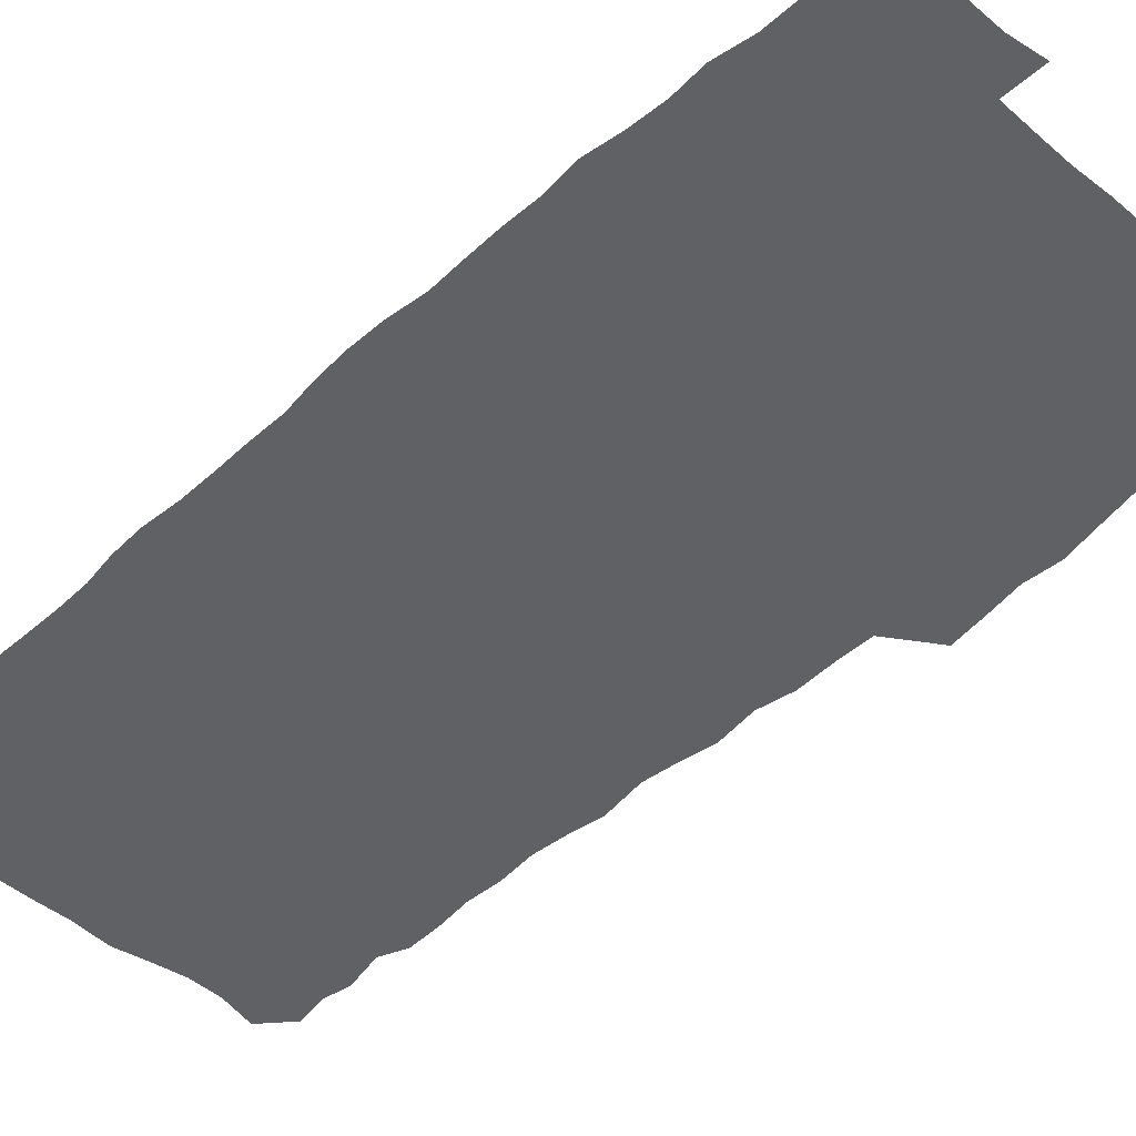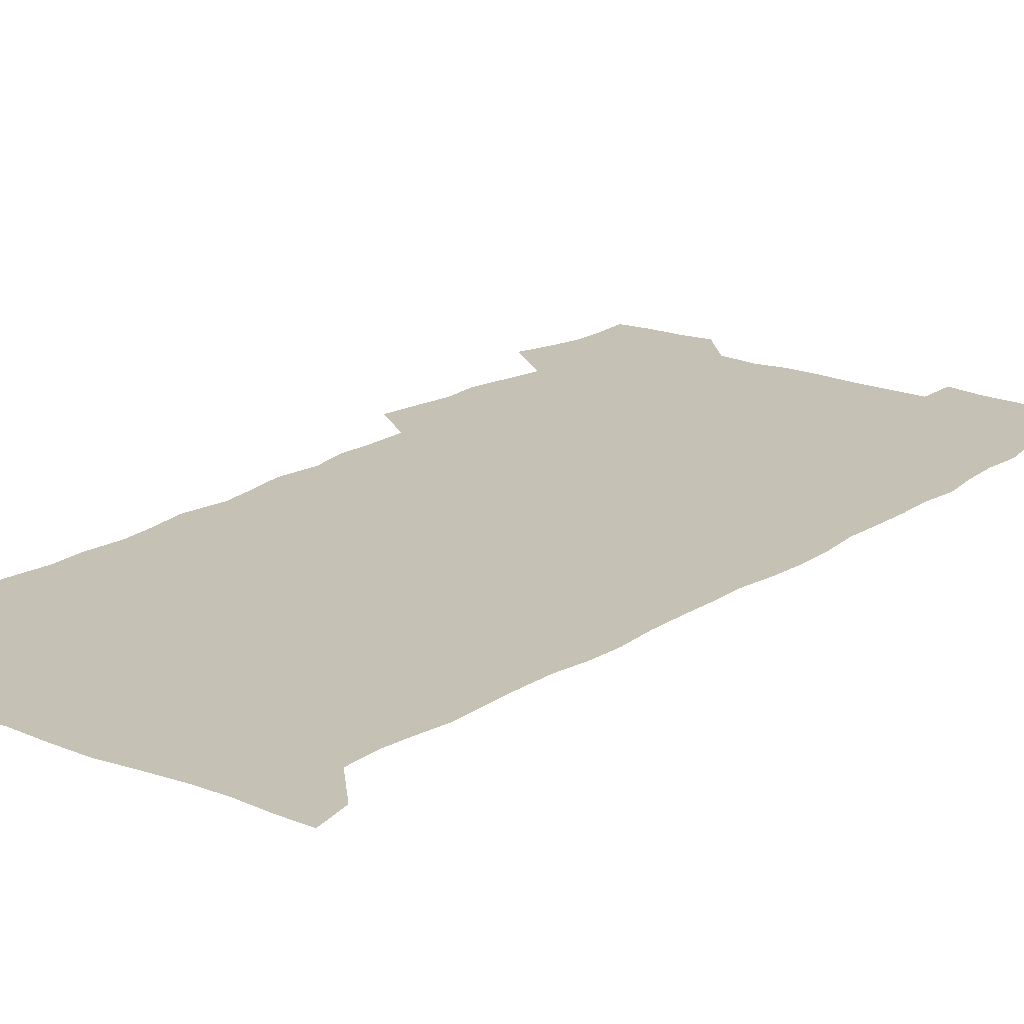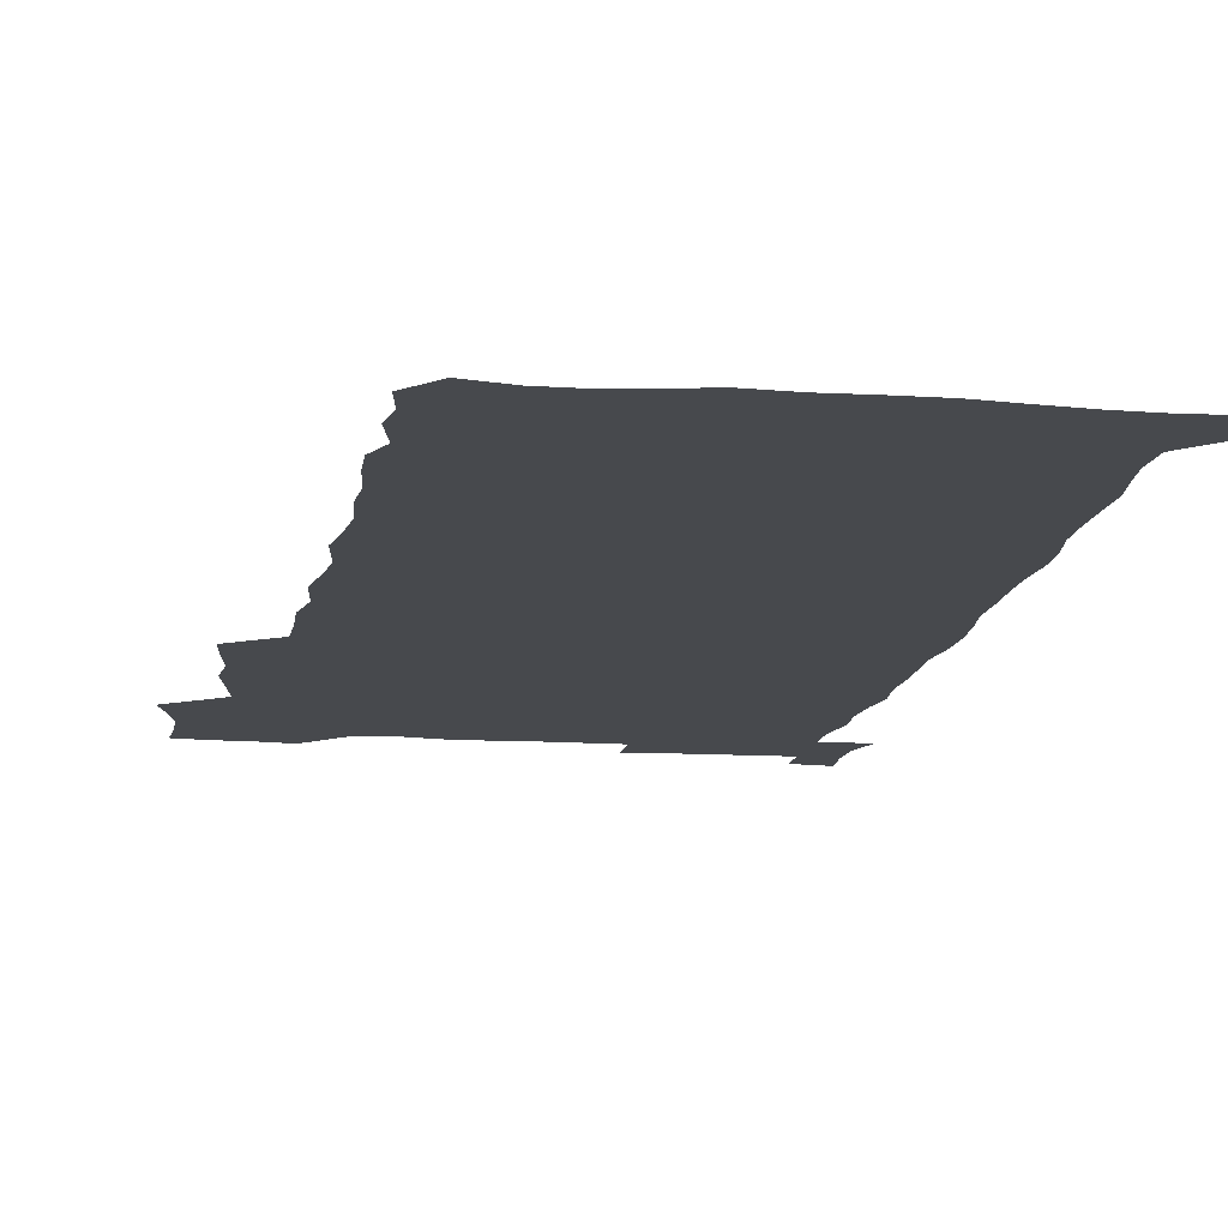
<metadata>
{"format":"obj","ext":"obj","renderer":"f3d","projection":"perspective","resolution":1024,"background":"white","views":[{"elev":-46.8,"azim":135.2,"up":"+Z"},{"elev":18.7,"azim":38.0,"up":"+Z"},{"elev":-12.2,"azim":-9.6,"up":"+Z"}]}
</metadata>
<code>
v 458.4 527.4 0
v 462.6 541.4 0
v 465.8 555.7 0
v 466.1 570.3 0
v 465.3 585.3 0
v 471.3 430.6 0
v 473.4 446.3 0
v 475.9 462.4 0
v 474.8 477.5 0
v 477.8 493.6 0
v 480.8 510.1 0
v 481.2 524.8 0
v 478.5 540.2 0
v 483.6 554 0
v 481.7 569.4 0
v 479.3 586.9 0
v 492.2 156.4 0
v 494.6 170.8 0
v 492.7 182.7 0
v 496.4 199.5 0
v 491.9 210.9 0
v 492.4 225.5 0
v 494.4 241.5 0
v 493.6 256 0
v 495.3 272.9 0
v 494 288.1 0
v 491.8 302.5 0
v 494.7 321.6 0
v 493 336.6 0
v 490.7 351.3 0
v 493 369.1 0
v 490.3 384.3 0
v 491.1 400.8 0
v 491.1 416.8 0
v 494.2 433.8 0
v 493.8 448.8 0
v 495.7 464.4 0
v 495.7 479.3 0
v 495.5 494.3 0
v 497.6 509.9 0
v 497.5 524.7 0
v 498.3 539.3 0
v 497.3 554.7 0
v 495.7 570.3 0
v 493.7 587.1 0
v 503 143.6 0
v 509.7 162 0
v 513.8 178.5 0
v 512 190.9 0
v 513.4 206.2 0
v 513.6 220.9 0
v 515.8 237.4 0
v 516.2 252.5 0
v 515.6 267 0
v 513.9 280.8 0
v 513.3 295.8 0
v 510.4 309.5 0
v 511.2 325.8 0
v 511.6 341.9 0
v 511 357.4 0
v 511.2 373.3 0
v 512.4 389.6 0
v 512.7 404.7 0
v 509.5 419.2 0
v 510.9 435.1 0
v 512.3 450.6 0
v 512.2 465.2 0
v 510.4 479.9 0
v 512.6 495 0
v 513.1 509.8 0
v 513.8 524.3 0
v 513.2 539.2 0
v 511.9 554.6 0
v 510.2 570.2 0
v 507.4 588.8 0
v 519.2 147.1 0
v 524.1 163.6 0
v 528.7 181.9 0
v 527.8 194.9 0
v 529.7 211.1 0
v 530.9 226.7 0
v 531.2 241.5 0
v 531.4 256.4 0
v 531 271 0
v 530.2 285.4 0
v 529.4 300.1 0
v 529.2 315.3 0
v 529.2 330.7 0
v 528.8 345.7 0
v 528 360.6 0
v 527.9 375.9 0
v 528.1 391.2 0
v 527.8 406.3 0
v 527.2 421.2 0
v 527.4 436.4 0
v 526.8 451 0
v 527.2 465.8 0
v 529.8 481.1 0
v 528.7 495.4 0
v 528.7 509.9 0
v 528.5 524.3 0
v 528.7 538.6 0
v 527.2 553.9 0
v 524 571.8 0
v 534.1 147 0
v 539.4 165.4 0
v 542.3 182.7 0
v 545.3 200.7 0
v 545.7 215.3 0
v 546.1 230.1 0
v 546.1 244.5 0
v 545.6 258.7 0
v 545.1 273 0
v 545 288 0
v 544.4 302.6 0
v 544.7 318.1 0
v 543.8 332.3 0
v 543.5 347.2 0
v 543.2 362 0
v 543.7 377.9 0
v 542.8 392.2 0
v 544.3 408.3 0
v 543.5 422.6 0
v 543.7 437.5 0
v 544 452.3 0
v 544 466.8 0
v 543.8 481.2 0
v 543.6 495.6 0
v 543.6 509.9 0
v 543.1 524.2 0
v 544.2 538 0
v 541.8 554.5 0
v 540.1 570.2 0
v 548.6 144.4 0
v 553.1 163.4 0
v 557.1 184.6 0
v 559.4 202.7 0
v 559.7 216.8 0
v 560.3 232.1 0
v 559.9 245.8 0
v 559.9 260.5 0
v 559.5 274.9 0
v 558.9 289.1 0
v 559.1 304.6 0
v 558.4 318.6 0
v 558.4 333.8 0
v 558.1 348.5 0
v 557.2 362.3 0
v 558 378.5 0
v 557.9 393.2 0
v 558.5 408.6 0
v 558.3 423.1 0
v 557.9 437.5 0
v 558.4 452.4 0
v 558.4 466.9 0
v 558.3 481.3 0
v 558.2 495.7 0
v 558.2 510 0
v 557.9 524.2 0
v 558.2 538 0
v 557 553.4 0
v 554.3 572.7 0
v 563.5 141.2 0
v 569.4 166.8 0
v 571.1 183.7 0
v 572.5 201.8 0
v 574 219.8 0
v 574.1 233.3 0
v 573.6 246.7 0
v 573.6 261.1 0
v 573.5 276 0
v 573.3 290.7 0
v 573.1 305.4 0
v 573.1 320.5 0
v 572.7 334.9 0
v 571.7 348.7 0
v 572.9 365.1 0
v 573.1 380 0
v 572.9 394.3 0
v 572.9 409 0
v 572.7 423.4 0
v 572.7 438 0
v 573.1 452.8 0
v 572.5 467.1 0
v 572.6 481.5 0
v 572.9 495.9 0
v 572.7 510.1 0
v 572.5 524.4 0
v 572.2 538.8 0
v 571.4 554.4 0
v 569.5 572.6 0
v 580.5 142.3 0
v 584.3 167.3 0
v 585.7 185 0
v 586.5 202.2 0
v 587 217.7 0
v 587.2 233.5 0
v 587.3 247.2 0
v 587.3 261 0
v 587.4 277.3 0
v 587 290.7 0
v 587 306.2 0
v 586.9 320.5 0
v 587.1 336 0
v 586.8 350.3 0
v 586.9 365.2 0
v 586.8 379.4 0
v 587.1 394.5 0
v 587 408.9 0
v 586.9 423.6 0
v 586.9 437.8 0
v 586.9 452.8 0
v 587.1 467.2 0
v 587 481.6 0
v 587 495.9 0
v 587.1 510.2 0
v 587 524.5 0
v 586.8 538.9 0
v 586.2 554.5 0
v 585.1 571.6 0
v 597.4 141.5 0
v 599 165.7 0
v 600 186.4 0
v 600.3 201.8 0
v 600.5 217 0
v 600.2 233.9 0
v 601 246 0
v 601 260.6 0
v 600.9 277 0
v 600.8 291.1 0
v 600.9 305.4 0
v 600.8 320 0
v 600.7 336.9 0
v 600.8 350.2 0
v 601.1 365.8 0
v 601 380.2 0
v 601.2 394.3 0
v 601.1 409 0
v 601.1 423.3 0
v 601.1 437.8 0
v 601.2 453 0
v 601.3 467.2 0
v 601.3 481.6 0
v 601.3 496 0
v 601.4 510.3 0
v 601.4 524.4 0
v 601.2 538.4 0
v 600.8 555.5 0
v 600.5 571.6 0
v 614.1 141.3 0
v 614.1 163.3 0
v 614.1 185 0
v 614.1 202.3 0
v 614.3 216.3 0
v 614.2 231.7 0
v 614.4 247.3 0
v 614.5 260.3 0
v 614.4 277.1 0
v 614.5 291.1 0
v 614.8 305 0
v 614.7 320.3 0
v 614.7 335.6 0
v 614.8 351.1 0
v 615 365.2 0
v 615.4 379.3 0
v 615.2 394.5 0
v 615.4 408.7 0
v 615.4 423.2 0
v 615.3 438.2 0
v 615.5 452.7 0
v 615.5 467.2 0
v 615.7 481.5 0
v 616 496.1 0
v 615.8 510.7 0
v 615.8 525 0
v 615.6 539.3 0
v 615.8 554.5 0
v 615.6 571.7 0
v 615.5 588.8 0
v 630.4 143.3 0
v 629 167.8 0
v 628.7 182.7 0
v 627.5 202.2 0
v 627.9 216 0
v 628.4 230 0
v 628.1 245.8 0
v 628 261.1 0
v 628.3 275.6 0
v 628.8 289.3 0
v 628.8 304.4 0
v 628.8 319.6 0
v 628.6 335.3 0
v 628.6 350.4 0
v 628.9 364.8 0
v 629.5 379 0
v 629.5 393.7 0
v 629.5 408.4 0
v 629.9 422.8 0
v 630.6 437.1 0
v 629.8 452.6 0
v 629.6 467.1 0
v 630.1 481.5 0
v 630.3 496.1 0
v 630.4 510.7 0
v 630.3 525.2 0
v 630.3 539.7 0
v 630.4 554.5 0
v 630.8 569.9 0
v 631 586.4 0
v 646.5 145 0
v 643.4 167 0
v 642.8 182.5 0
v 642.3 198.6 0
v 642.3 213.5 0
v 642.3 228.4 0
v 642 244.2 0
v 643.6 257.5 0
v 642.6 273.9 0
v 642 290.2 0
v 642.4 304.1 0
v 643.3 318.1 0
v 643.3 333.4 0
v 644.8 347.4 0
v 643.5 363.5 0
v 644.5 377.6 0
v 645.5 392 0
v 644.6 407.5 0
v 644.6 422.3 0
v 644.9 437.1 0
v 644.3 452.1 0
v 645.9 466.5 0
v 644.9 481.5 0
v 645.3 496 0
v 645.4 510.7 0
v 645.4 525.4 0
v 645.2 540 0
v 645.4 554.9 0
v 645.5 569.6 0
v 645.9 586.2 0
v 661.8 145.5 0
v 656.9 167.5 0
v 657.1 180.9 0
v 657.2 195.2 0
v 656.6 211 0
v 656.4 226.3 0
v 657 240.8 0
v 657.7 255.4 0
v 657.5 271 0
v 658.4 285.7 0
v 658.9 300.4 0
v 657.7 316.4 0
v 659.7 330.2 0
v 660.4 344.9 0
v 658.5 361.7 0
v 660 375.9 0
v 660.8 390.6 0
v 659.9 406.3 0
v 660 421.2 0
v 660.9 435.9 0
v 660.6 451 0
v 662 465.7 0
v 660.9 481 0
v 660.8 495.8 0
v 660.9 510.6 0
v 661.9 525.6 0
v 660.9 540.6 0
v 660.6 555.5 0
v 660.2 569.9 0
v 660.8 585.3 0
v 677.2 144.5 0
v 672.9 163.4 0
v 671.6 177.9 0
v 671.1 192.6 0
v 672.6 206 0
v 674.5 219.5 0
v 674.3 234.9 0
v 674.2 250.3 0
v 674.7 265.4 0
v 676.9 279.6 0
v 677.6 294.5 0
v 676.6 310.7 0
v 676.8 326.2 0
v 677.2 341.5 0
v 677.2 357.4 0
v 679.2 372.1 0
v 680.3 387 0
v 680.1 402.5 0
v 678.4 418.7 0
v 679 434 0
v 679.5 449.3 0
v 679.1 464.7 0
v 680.7 479.7 0
v 678.6 495.4 0
v 677.6 510.5 0
v 678.7 525.6 0
v 676.1 541.5 0
v 676 556.5 0
v 675.4 570.6 0
v 675.6 585.3 0
v 675.7 599.8 0
v 691.3 144.6 0
v 688.1 160.8 0
v 695.4 556.7 0
v 691.2 571.8 0
v 690.6 586 0
v 692 601.7 0
f 11 12 1
f 1 12 2
f 12 13 2
f 2 13 3
f 13 14 3
f 3 14 4
f 14 15 4
f 4 15 5
f 15 16 5
f 34 35 6
f 6 35 7
f 35 36 7
f 7 36 8
f 36 37 8
f 8 37 9
f 37 38 9
f 9 38 10
f 38 39 10
f 10 39 11
f 39 40 11
f 11 40 12
f 40 41 12
f 12 41 13
f 41 42 13
f 13 42 14
f 42 43 14
f 14 43 15
f 43 44 15
f 15 44 16
f 44 45 16
f 46 47 17
f 17 47 18
f 47 48 18
f 18 48 19
f 48 49 19
f 19 49 20
f 49 50 20
f 20 50 21
f 50 51 21
f 21 51 22
f 51 52 22
f 22 52 23
f 52 53 23
f 23 53 24
f 53 54 24
f 24 54 25
f 54 55 25
f 25 55 26
f 55 56 26
f 26 56 27
f 56 57 27
f 27 57 28
f 57 58 28
f 28 58 29
f 58 59 29
f 29 59 30
f 59 60 30
f 30 60 31
f 60 61 31
f 31 61 32
f 61 62 32
f 32 62 33
f 62 63 33
f 33 63 34
f 63 64 34
f 34 64 35
f 64 65 35
f 35 65 36
f 65 66 36
f 36 66 37
f 66 67 37
f 37 67 38
f 67 68 38
f 38 68 39
f 68 69 39
f 39 69 40
f 69 70 40
f 40 70 41
f 70 71 41
f 41 71 42
f 71 72 42
f 42 72 43
f 72 73 43
f 43 73 44
f 73 74 44
f 44 74 45
f 74 75 45
f 46 76 47
f 76 77 47
f 47 77 48
f 77 78 48
f 48 78 49
f 78 79 49
f 49 79 50
f 79 80 50
f 50 80 51
f 80 81 51
f 51 81 52
f 81 82 52
f 52 82 53
f 82 83 53
f 53 83 54
f 83 84 54
f 54 84 55
f 84 85 55
f 55 85 56
f 85 86 56
f 56 86 57
f 86 87 57
f 57 87 58
f 87 88 58
f 58 88 59
f 88 89 59
f 59 89 60
f 89 90 60
f 60 90 61
f 90 91 61
f 61 91 62
f 91 92 62
f 62 92 63
f 92 93 63
f 63 93 64
f 93 94 64
f 64 94 65
f 94 95 65
f 65 95 66
f 95 96 66
f 66 96 67
f 96 97 67
f 67 97 68
f 97 98 68
f 68 98 69
f 98 99 69
f 69 99 70
f 99 100 70
f 70 100 71
f 100 101 71
f 71 101 72
f 101 102 72
f 72 102 73
f 102 103 73
f 73 103 74
f 103 104 74
f 74 104 75
f 76 105 77
f 105 106 77
f 77 106 78
f 106 107 78
f 78 107 79
f 107 108 79
f 79 108 80
f 108 109 80
f 80 109 81
f 109 110 81
f 81 110 82
f 110 111 82
f 82 111 83
f 111 112 83
f 83 112 84
f 112 113 84
f 84 113 85
f 113 114 85
f 85 114 86
f 114 115 86
f 86 115 87
f 115 116 87
f 87 116 88
f 116 117 88
f 88 117 89
f 117 118 89
f 89 118 90
f 118 119 90
f 90 119 91
f 119 120 91
f 91 120 92
f 120 121 92
f 92 121 93
f 121 122 93
f 93 122 94
f 122 123 94
f 94 123 95
f 123 124 95
f 95 124 96
f 124 125 96
f 96 125 97
f 125 126 97
f 97 126 98
f 126 127 98
f 98 127 99
f 127 128 99
f 99 128 100
f 128 129 100
f 100 129 101
f 129 130 101
f 101 130 102
f 130 131 102
f 102 131 103
f 131 132 103
f 103 132 104
f 132 133 104
f 105 134 106
f 134 135 106
f 106 135 107
f 135 136 107
f 107 136 108
f 136 137 108
f 108 137 109
f 137 138 109
f 109 138 110
f 138 139 110
f 110 139 111
f 139 140 111
f 111 140 112
f 140 141 112
f 112 141 113
f 141 142 113
f 113 142 114
f 142 143 114
f 114 143 115
f 143 144 115
f 115 144 116
f 144 145 116
f 116 145 117
f 145 146 117
f 117 146 118
f 146 147 118
f 118 147 119
f 147 148 119
f 119 148 120
f 148 149 120
f 120 149 121
f 149 150 121
f 121 150 122
f 150 151 122
f 122 151 123
f 151 152 123
f 123 152 124
f 152 153 124
f 124 153 125
f 153 154 125
f 125 154 126
f 154 155 126
f 126 155 127
f 155 156 127
f 127 156 128
f 156 157 128
f 128 157 129
f 157 158 129
f 129 158 130
f 158 159 130
f 130 159 131
f 159 160 131
f 131 160 132
f 160 161 132
f 132 161 133
f 161 162 133
f 134 163 135
f 163 164 135
f 135 164 136
f 164 165 136
f 136 165 137
f 165 166 137
f 137 166 138
f 166 167 138
f 138 167 139
f 167 168 139
f 139 168 140
f 168 169 140
f 140 169 141
f 169 170 141
f 141 170 142
f 170 171 142
f 142 171 143
f 171 172 143
f 143 172 144
f 172 173 144
f 144 173 145
f 173 174 145
f 145 174 146
f 174 175 146
f 146 175 147
f 175 176 147
f 147 176 148
f 176 177 148
f 148 177 149
f 177 178 149
f 149 178 150
f 178 179 150
f 150 179 151
f 179 180 151
f 151 180 152
f 180 181 152
f 152 181 153
f 181 182 153
f 153 182 154
f 182 183 154
f 154 183 155
f 183 184 155
f 155 184 156
f 184 185 156
f 156 185 157
f 185 186 157
f 157 186 158
f 186 187 158
f 158 187 159
f 187 188 159
f 159 188 160
f 188 189 160
f 160 189 161
f 189 190 161
f 161 190 162
f 190 191 162
f 163 192 164
f 192 193 164
f 164 193 165
f 193 194 165
f 165 194 166
f 194 195 166
f 166 195 167
f 195 196 167
f 167 196 168
f 196 197 168
f 168 197 169
f 197 198 169
f 169 198 170
f 198 199 170
f 170 199 171
f 199 200 171
f 171 200 172
f 200 201 172
f 172 201 173
f 201 202 173
f 173 202 174
f 202 203 174
f 174 203 175
f 203 204 175
f 175 204 176
f 204 205 176
f 176 205 177
f 205 206 177
f 177 206 178
f 206 207 178
f 178 207 179
f 207 208 179
f 179 208 180
f 208 209 180
f 180 209 181
f 209 210 181
f 181 210 182
f 210 211 182
f 182 211 183
f 211 212 183
f 183 212 184
f 212 213 184
f 184 213 185
f 213 214 185
f 185 214 186
f 214 215 186
f 186 215 187
f 215 216 187
f 187 216 188
f 216 217 188
f 188 217 189
f 217 218 189
f 189 218 190
f 218 219 190
f 190 219 191
f 219 220 191
f 192 221 193
f 221 222 193
f 193 222 194
f 222 223 194
f 194 223 195
f 223 224 195
f 195 224 196
f 224 225 196
f 196 225 197
f 225 226 197
f 197 226 198
f 226 227 198
f 198 227 199
f 227 228 199
f 199 228 200
f 228 229 200
f 200 229 201
f 229 230 201
f 201 230 202
f 230 231 202
f 202 231 203
f 231 232 203
f 203 232 204
f 232 233 204
f 204 233 205
f 233 234 205
f 205 234 206
f 234 235 206
f 206 235 207
f 235 236 207
f 207 236 208
f 236 237 208
f 208 237 209
f 237 238 209
f 209 238 210
f 238 239 210
f 210 239 211
f 239 240 211
f 211 240 212
f 240 241 212
f 212 241 213
f 241 242 213
f 213 242 214
f 242 243 214
f 214 243 215
f 243 244 215
f 215 244 216
f 244 245 216
f 216 245 217
f 245 246 217
f 217 246 218
f 246 247 218
f 218 247 219
f 247 248 219
f 219 248 220
f 248 249 220
f 221 250 222
f 250 251 222
f 222 251 223
f 251 252 223
f 223 252 224
f 252 253 224
f 224 253 225
f 253 254 225
f 225 254 226
f 254 255 226
f 226 255 227
f 255 256 227
f 227 256 228
f 256 257 228
f 228 257 229
f 257 258 229
f 229 258 230
f 258 259 230
f 230 259 231
f 259 260 231
f 231 260 232
f 260 261 232
f 232 261 233
f 261 262 233
f 233 262 234
f 262 263 234
f 234 263 235
f 263 264 235
f 235 264 236
f 264 265 236
f 236 265 237
f 265 266 237
f 237 266 238
f 266 267 238
f 238 267 239
f 267 268 239
f 239 268 240
f 268 269 240
f 240 269 241
f 269 270 241
f 241 270 242
f 270 271 242
f 242 271 243
f 271 272 243
f 243 272 244
f 272 273 244
f 244 273 245
f 273 274 245
f 245 274 246
f 274 275 246
f 246 275 247
f 275 276 247
f 247 276 248
f 276 277 248
f 248 277 249
f 277 278 249
f 250 280 251
f 280 281 251
f 251 281 252
f 281 282 252
f 252 282 253
f 282 283 253
f 253 283 254
f 283 284 254
f 254 284 255
f 284 285 255
f 255 285 256
f 285 286 256
f 256 286 257
f 286 287 257
f 257 287 258
f 287 288 258
f 258 288 259
f 288 289 259
f 259 289 260
f 289 290 260
f 260 290 261
f 290 291 261
f 261 291 262
f 291 292 262
f 262 292 263
f 292 293 263
f 263 293 264
f 293 294 264
f 264 294 265
f 294 295 265
f 265 295 266
f 295 296 266
f 266 296 267
f 296 297 267
f 267 297 268
f 297 298 268
f 268 298 269
f 298 299 269
f 269 299 270
f 299 300 270
f 270 300 271
f 300 301 271
f 271 301 272
f 301 302 272
f 272 302 273
f 302 303 273
f 273 303 274
f 303 304 274
f 274 304 275
f 304 305 275
f 275 305 276
f 305 306 276
f 276 306 277
f 306 307 277
f 277 307 278
f 307 308 278
f 278 308 279
f 308 309 279
f 280 310 281
f 310 311 281
f 281 311 282
f 311 312 282
f 282 312 283
f 312 313 283
f 283 313 284
f 313 314 284
f 284 314 285
f 314 315 285
f 285 315 286
f 315 316 286
f 286 316 287
f 316 317 287
f 287 317 288
f 317 318 288
f 288 318 289
f 318 319 289
f 289 319 290
f 319 320 290
f 290 320 291
f 320 321 291
f 291 321 292
f 321 322 292
f 292 322 293
f 322 323 293
f 293 323 294
f 323 324 294
f 294 324 295
f 324 325 295
f 295 325 296
f 325 326 296
f 296 326 297
f 326 327 297
f 297 327 298
f 327 328 298
f 298 328 299
f 328 329 299
f 299 329 300
f 329 330 300
f 300 330 301
f 330 331 301
f 301 331 302
f 331 332 302
f 302 332 303
f 332 333 303
f 303 333 304
f 333 334 304
f 304 334 305
f 334 335 305
f 305 335 306
f 335 336 306
f 306 336 307
f 336 337 307
f 307 337 308
f 337 338 308
f 308 338 309
f 338 339 309
f 310 340 311
f 340 341 311
f 311 341 312
f 341 342 312
f 312 342 313
f 342 343 313
f 313 343 314
f 343 344 314
f 314 344 315
f 344 345 315
f 315 345 316
f 345 346 316
f 316 346 317
f 346 347 317
f 317 347 318
f 347 348 318
f 318 348 319
f 348 349 319
f 319 349 320
f 349 350 320
f 320 350 321
f 350 351 321
f 321 351 322
f 351 352 322
f 322 352 323
f 352 353 323
f 323 353 324
f 353 354 324
f 324 354 325
f 354 355 325
f 325 355 326
f 355 356 326
f 326 356 327
f 356 357 327
f 327 357 328
f 357 358 328
f 328 358 329
f 358 359 329
f 329 359 330
f 359 360 330
f 330 360 331
f 360 361 331
f 331 361 332
f 361 362 332
f 332 362 333
f 362 363 333
f 333 363 334
f 363 364 334
f 334 364 335
f 364 365 335
f 335 365 336
f 365 366 336
f 336 366 337
f 366 367 337
f 337 367 338
f 367 368 338
f 338 368 339
f 368 369 339
f 340 370 341
f 370 371 341
f 341 371 342
f 371 372 342
f 342 372 343
f 372 373 343
f 343 373 344
f 373 374 344
f 344 374 345
f 374 375 345
f 345 375 346
f 375 376 346
f 346 376 347
f 376 377 347
f 347 377 348
f 377 378 348
f 348 378 349
f 378 379 349
f 349 379 350
f 379 380 350
f 350 380 351
f 380 381 351
f 351 381 352
f 381 382 352
f 352 382 353
f 382 383 353
f 353 383 354
f 383 384 354
f 354 384 355
f 384 385 355
f 355 385 356
f 385 386 356
f 356 386 357
f 386 387 357
f 357 387 358
f 387 388 358
f 358 388 359
f 388 389 359
f 359 389 360
f 389 390 360
f 360 390 361
f 390 391 361
f 361 391 362
f 391 392 362
f 362 392 363
f 392 393 363
f 363 393 364
f 393 394 364
f 364 394 365
f 394 395 365
f 365 395 366
f 395 396 366
f 366 396 367
f 396 397 367
f 367 397 368
f 397 398 368
f 368 398 369
f 398 399 369
f 370 401 371
f 401 402 371
f 371 402 372
f 397 403 398
f 403 404 398
f 398 404 399
f 404 405 399
f 399 405 400
f 405 406 400

</code>
